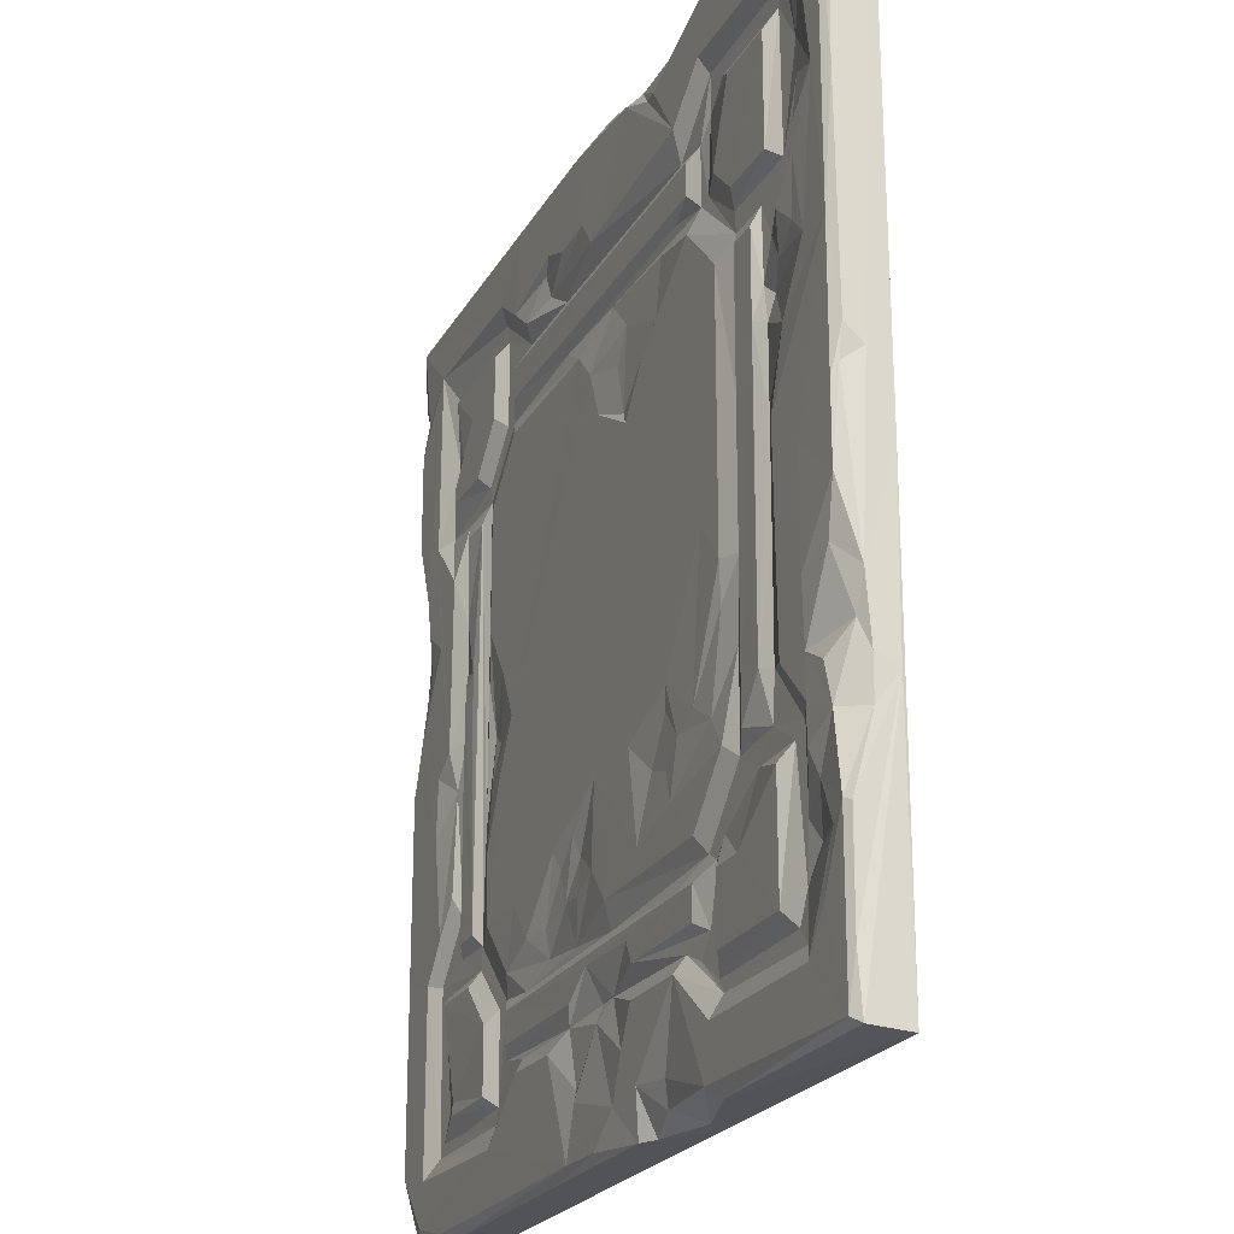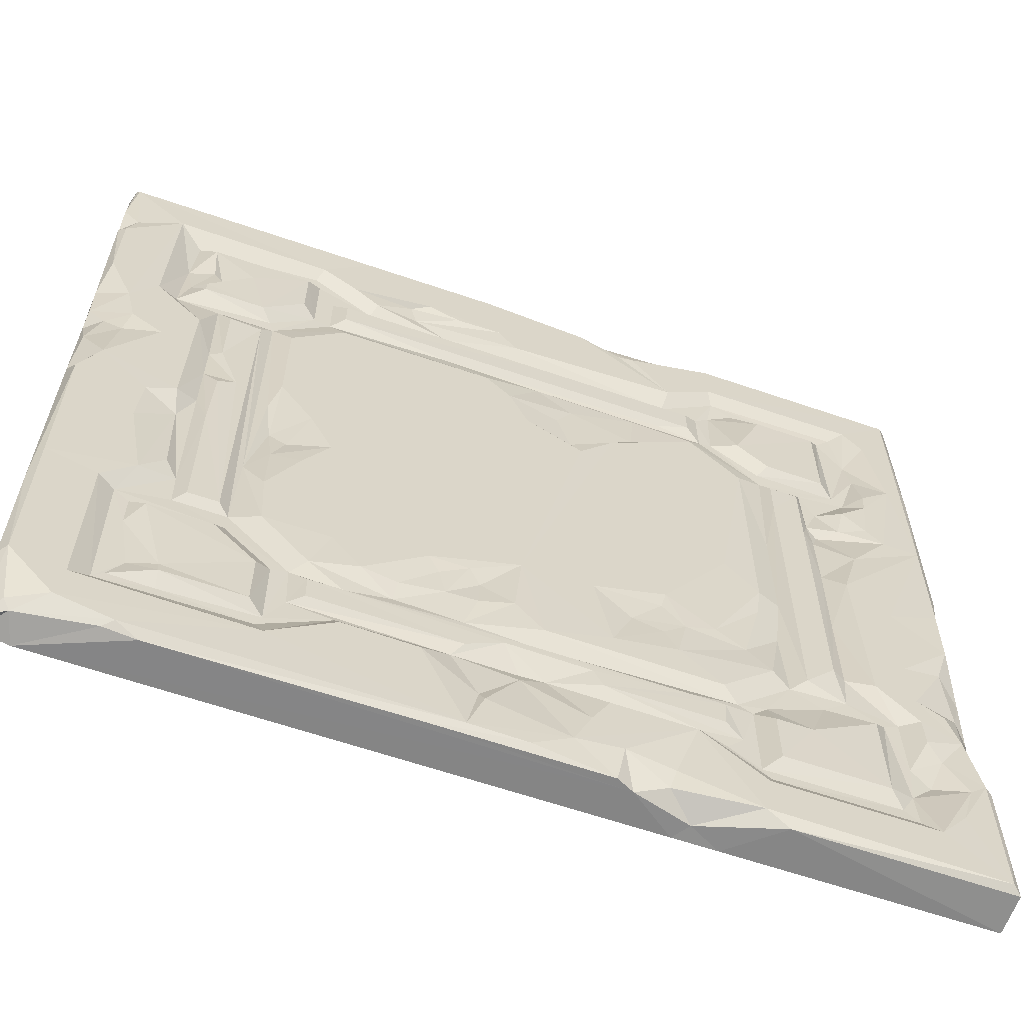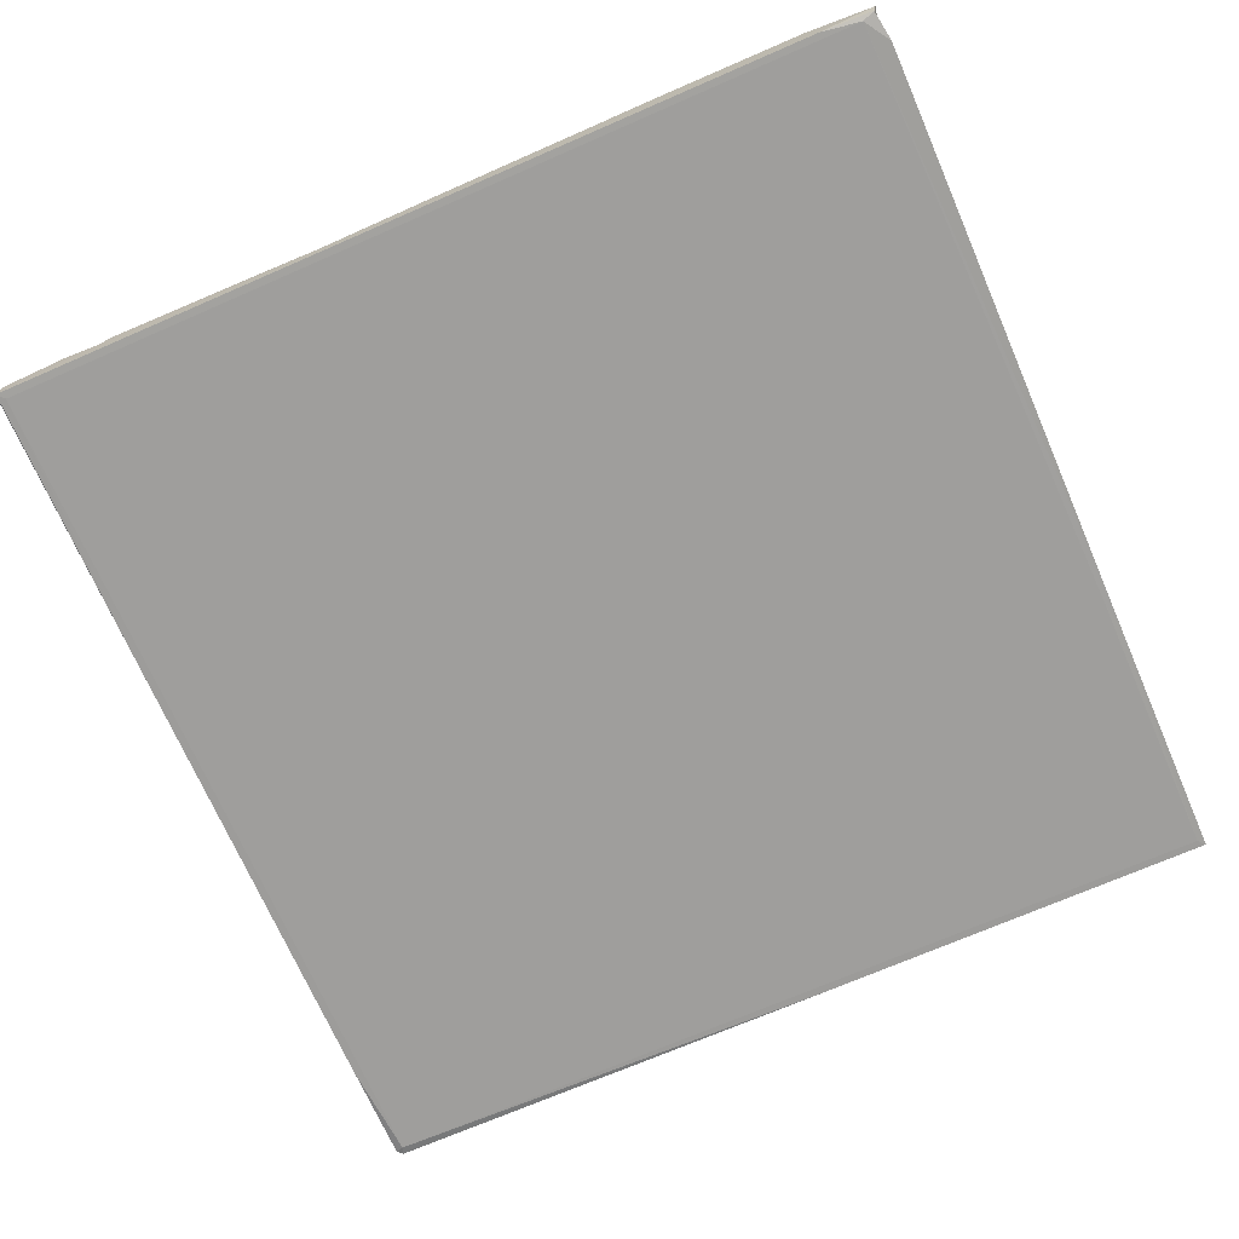
<metadata>
{"format":"obj","ext":"obj","renderer":"f3d","projection":"perspective","resolution":1024,"background":"white","views":[{"elev":-22.2,"azim":-112.2,"up":"+Z"},{"elev":-62.3,"azim":160.8,"up":"+Z"},{"elev":-70.9,"azim":113.5,"up":"+Y"}]}
</metadata>
<code>
v 4.707 -22.9 3.806
v -0.0166 -1.055 1.317
v -0.006836 -1.38 496.9
v 429.9 -2.409 136.3
v 124.7 -3.429 438.9
v 490.3 -2.976 312.6
v 340.1 2.61 59.83
v 443.1 -2.528 64.75
v 387.2 1.304 357.6
v 51.75 -2.429 450
v 69.15 -2.259 159.5
v 385.1 1.308 140.5
v 405.2 0.2023 358.2
v 57.19 2.727 260.7
v 375.8 -2.402 98.2
v 43.73 -2.545 371.4
v 93 1.252 333.7
v 430 -2.352 310.5
v 441.5 2.695 391.6
v 450.3 2.738 151.3
v 423.6 1.186 141.9
v 495.8 2.683 495.1
v 496 2.625 433.7
v 235.5 -2.684 69.45
v 142.3 1.308 92.77
v 4.313 2.658 4.644
v 357.7 1.302 76.81
v 4.392 2.544 253.1
v 366.9 -2.541 100.7
v 400.8 -2.268 376.4
v 98.28 -1.868 376.7
v 375.7 -2.403 52
v 188.1 -0.6748 155.2
v 460 2.71 204.9
v 430.2 -2.434 285.2
v 52.02 -2.397 49.85
v 263.1 2.709 455.5
v 76.42 1.201 357.9
v 266.1 -1.085 500
v 43.04 -1.564 459.1
v 35.82 2.621 32.33
v 33.81 -1.197 407
v 438.3 -1.457 418.1
v 156.5 1.012 487.8
v 267.5 2.629 30.53
v 248.7 1.304 171.7
v 192.4 1.27 352.2
v 48.79 2.692 350.7
v 171.4 0.1291 149.6
v 476.3 2.713 321
v 386.5 -0.8152 212.6
v 500 -5.728 443.4
v 500 -22.78 32.24
v 312.5 -0.9512 119.9
v 276.3 0.6248 153
v 164.5 1.301 133.3
v 200.1 1.296 125.2
v 171.2 0.184 175.9
v 498.7 -21.67 2.782
v 446.1 -0.8193 1.817
v 437.3 1.189 169.1
v 31.71 2.698 151.7
v 495.6 -22.9 495.5
v 31.25 2.703 382
v 365.7 -2.289 71.66
v 224 2.701 19.26
v 125.7 0.05373 499.5
v 172.9 -11.36 499.9
v 25.05 2.364 328.1
v 255.1 1.303 372
v 96.22 2.691 91.55
v 289.1 2.649 454.5
v 5.214 -5.83 157.3
v 179.8 -0.1098 364.5
v 379.2 -2.24 231.6
v 495.9 2.634 41.11
v 133.3 -2.538 71.08
v 423.4 1.296 357.7
v 500 -10.27 311.3
v 10.67 2.244 122.3
v 398.2 -2.533 367.4
v 125.2 -0.2432 157.3
v 200.3 -15.93 499
v 44.89 -2.57 63.67
v 0.6748 0.3825 83.45
v 124.3 2.616 495.5
v 457.8 2.701 237.5
v 65.36 -4.672 321.8
v 4.055 2.686 326.7
v 496 2.621 140.7
v 392.7 -0.6841 266.6
v 214.6 2.703 41.17
v 72.72 -2.406 366.4
v 440.2 2.581 340
v 46.91 1.603 298.4
v 332.4 1.308 120.4
v 257.8 1.305 88.55
v 339.9 2.107 440.1
v 85.16 -2.509 123.7
v 485 2.682 265.7
v 497.6 -3.617 287.6
v 314 -3.529 106.5
v 270.1 -1.021 142
v 131.1 1.3 243.6
v 233.6 -0.7104 498.2
v 121.6 -2.02 458.1
v -0.01953 -1.238 277.4
v 125.8 -2.52 98.36
v 50.25 -2.298 377.1
v 71.76 -2.363 328.1
v 450.6 -2.521 448.4
v 387.2 1.248 176.8
v 384 2.56 92.53
v 428 2.579 58.35
v 416.4 2.692 421.2
v 97.76 -2.314 365.7
v 292.1 -0.2719 141.6
v 155.8 -2.579 430.8
v 13.19 2.054 77.98
v 288.1 -0.9679 124.8
v 160.9 -1.661 402.4
v 358.7 0.7697 111.2
v 486.4 -7.312 3.21
v 59.17 2.648 116.1
v 249.6 -0.5081 61.17
v 4.521 -22.9 495.3
v 43.31 -2.403 129.1
v 195.8 -1.251 490.7
v 4.274 2.617 85.43
v 388.8 -3.35 238.5
v 293.1 -2.319 401.4
v 192.9 -4.743 0.00293
v 124.9 2.652 32.14
v 457.9 -2.122 129.2
v 176.8 -1.452 395.2
v 112.5 1.167 141.2
v 121.2 -2.425 42.61
v 318.4 -0.3618 456.3
v 441 2.541 442
v 69.17 -2.442 215.3
v 13.2 2.711 399.4
v 407 2.547 384
v 456.9 -2.423 44
v 107.9 -1.078 500
v 93.63 2.563 441.7
v 198.7 2.69 22.63
v 245.1 2.641 4.291
v 481.5 -22.79 0.165
v 0.008789 -9.647 142.6
v 155.6 -22.9 3.479
v 269.8 2.618 495.4
v 467.7 2.628 34.56
v 470.8 2.708 12.06
v 183.9 1.757 479.1
v 453.1 -3.785 413.3
v 69.05 -2.442 270.7
v 217.9 -0.2395 335.5
v 497.6 0.2976 499.4
v 42.5 -2.538 89.17
v 100.2 -2.477 220.4
v 237.4 -2.299 98.7
v 133.6 -2.333 102.6
v 326.7 1.303 225
v 270 0.4674 36.29
v 401.1 -2.307 135.8
v 298.3 1.303 152
v 117.8 -2.326 106.6
v 499.6 -13.44 0.8936
v 208.5 -21.51 500.1
v 215.8 -5.813 498.4
v 116.6 -0.02465 0.07617
v 339 -1.679 97.65
v 156.1 -1.958 67.07
v 369.8 1.316 212.3
v 102.5 -2.335 133.8
v 212.1 1.302 328.2
v 34.85 2.105 338.6
v 499.5 -5.546 325.5
v 391.3 -0.03609 499.8
v 2.401 0.3075 499.4
v 124.7 2.636 467.7
v 500 -0.06503 433.9
v 314.4 -1.644 443
v 36.71 -2.597 426.5
v 439 -1.217 225.6
v 33.72 2.704 239.1
v 355.4 1.288 237.5
v 496 2.628 238.9
v 428.3 -1.15 -0.005859
v 104.1 -3.253 182.5
v 158.6 0.4729 161
v 236.4 -2.505 399.5
v 58.11 2.598 383.9
v 209.3 1.304 173
v 341.6 -1.373 66.95
v 357.9 1.221 92.99
v 93.17 1.222 142.1
v 465.2 2.638 467.7
v 430.9 -2.523 367.8
v 129.7 2.739 7.192
v 428.4 1.614 65.43
v 378.6 -2.133 457.9
v 422.3 1.343 273.8
v 31.54 2.699 113.2
v -0.09961 -21.68 497.1
v 441.4 2.703 384.2
v 426.8 -2.562 49.8
v 126.1 -2.532 399.2
v 366 -2.343 428.4
v 172.4 0.7282 20.03
v 407.5 2.544 116.3
v 449.6 -2.281 122.1
v 401.7 -2.064 123.7
v 368.4 1.303 264
v 167.8 -22.8 0.168
v 160.5 1.225 93.06
v 441.5 2.613 116.2
v 206.9 1.201 76.62
v 375.3 2.452 467.2
v 348.2 2.67 495.2
v 500 -1.519 38.96
v 76.49 1.277 161.3
v 25.04 1.014 99.65
v 174.9 2.698 478.5
v 141.8 1.298 387.4
v 300.6 -0.1113 0.02832
v 92.84 1.295 357.7
v 407 1.228 142.1
v 175.4 -1.856 8.037
v 116.1 2.626 91.63
v 202.3 -0.05891 -0.009766
v 0.1738 -7.186 176.7
v 496.4 -22.9 9.826
v 357.7 1.303 423.5
v 299.9 2.723 58.72
v 499.8 -4.608 348.8
v 357.5 1.253 387.5
v 133.9 -2.368 428.5
v 4.802 2.333 215.2
v 64.29 -2.708 347.6
v 499.9 -22.77 499.4
v 32.11 2.714 132.1
v 384 2.606 58.36
v 496 2.596 379.9
v 100.1 -2.512 288.4
v 276.2 2.701 5.036
v 430.3 -2.356 250.3
v 357.8 1.247 407.1
v 168.5 1.301 187.3
v 481.9 2.708 345.8
v 251.9 2.625 440.3
v 16.98 2.429 143.5
v 29.23 -1.451 500
v 0.9121 0.5156 30.36
v 365.9 -2.305 397.5
v 141.8 0.5761 167.5
v 2.675 -21.5 500
v 59.46 -22.78 499.9
v 383.7 2.596 441.9
v 458.6 2.706 309.3
v 33.56 2.709 183.5
v 326.9 -22.81 499.9
v 152.7 2.714 446.5
v 114.6 -0.4491 202.4
v 430.4 -2.303 158.7
v 58.04 2.588 441.7
v 499.9 -0.06311 464.3
v 269.7 1.232 387.5
v 12.41 1.206 189.2
v 112.7 1.303 358.3
v -0.03711 -21.39 136.9
v 112.5 1.223 222.1
v 412.2 1.298 279
v 225.5 -0.5537 362.8
v 449.6 -2.331 102.3
v 323.2 0.01454 499.9
v 342.8 -2.352 430.8
v 4.422 2.641 495.2
v 32.7 -3.227 77.87
v 235 1.25 423.6
v 450.9 -2.438 50.3
v 354.5 2.713 452.1
v 33.93 2.628 467.8
v 204.7 2.61 59.78
v 294.8 -2.368 430.8
v 348.7 1.304 141
v 109.3 -2.424 450.1
v 51.85 -2.267 123.8
v 161.1 -13.96 0.6191
v 141.6 1.195 112.2
v 22.35 2.709 453.8
v 284 -1.585 67.26
v 375.7 -2.353 400.1
v 374.9 2.713 32.02
v 116.1 2.601 58.11
v 383.8 2.543 407.3
v 0.6348 -9.792 121.3
v 144 -22.77 0.1553
v 159.7 2.717 59.38
v 433.4 1.152 404.2
v 423.2 0.5002 311.8
v 479.6 0.1759 303.8
v 44.07 -1.886 41.56
v 216.1 -1.068 379.8
v 21.39 2.685 50.83
v 141.9 1.21 407
v 449.7 -2.283 391.2
v 467.3 2.568 368.1
v 0.2012 0.06415 392.3
v 142.4 -2.528 60.57
v 125.7 -2.576 49.14
v 2.219 -0.5263 260.8
v 398.8 -2.536 193.1
v 271.2 0.09973 123.7
v 307.4 2.71 461.8
v 32.2 2.716 368.1
v 0.1758 -22.79 230.8
v 142.1 1.217 423.7
v 248.8 -3.256 69.58
v 387.3 1.299 291.4
v 490.6 1.224 451.4
v 378.9 -2.536 44.33
v 423.7 1.202 229.2
v 54.29 2.713 155.1
v 70.96 -2.29 135.9
v 277.8 -2.4 102.5
v 52.45 -0.2114 331.2
v 236.9 1.24 112.3
v 442 2.743 247.2
v 499.9 -4.888 246.2
v 277.9 1.228 76.53
v 0.004883 -11.05 268.4
v 498.6 -21.56 500.1
v 455.9 -2.496 369.6
v 208.5 2.29 489.8
v 440.7 2.643 4.792
v 467.4 2.588 131.9
v 252.2 1.168 130.3
v 500 -0.1679 113.9
v 0.6406 -22.82 0.126
v 92.41 2.697 384.4
v 133.5 -2.379 397.6
v 490.2 -4.294 7.653
v 76.53 1.225 313.1
v 110.6 2.435 401.4
v 375.7 -2.39 448
v 143.7 1.317 76.49
v 212.2 1.291 87.49
v 69.35 -2.669 309.8
v 499.9 -7.751 499.7
v 244.7 1.299 346.6
v 58.9 2.62 58.21
f 249 104 270
f 132 148 215
f 1 233 63
f 189 148 132
f 339 79 53
f 126 1 63
f 276 39 169
f 53 79 241
f 276 169 333
f 85 254 271
f 156 140 14
f 90 34 100
f 320 268 9
f 337 20 90
f 343 76 168
f 171 340 2
f 26 41 200
f 266 341 193
f 144 253 257
f 208 31 345
f 208 345 5
f 52 241 79
f 121 306 248
f 131 255 268
f 169 258 262
f 68 44 67
f 339 330 79
f 236 52 79
f 295 352 71
f 351 157 274
f 26 129 305
f 210 200 299
f 90 152 337
f 123 60 336
f 143 152 294
f 27 331 196
f 32 114 207
f 152 143 337
f 201 243 113
f 81 91 320
f 313 13 165
f 199 30 334
f 23 250 198
f 157 47 74
f 46 47 176
f 259 293 346
f 324 186 14
f 181 283 278
f 263 181 86
f 181 278 86
f 106 181 263
f 77 311 108
f 161 162 328
f 167 99 175
f 134 337 143
f 337 134 20
f 287 145 10
f 65 331 27
f 109 10 193
f 322 143 294
f 235 195 7
f 286 351 163
f 324 127 242
f 324 261 186
f 81 320 9
f 30 142 206
f 142 293 296
f 325 127 11
f 165 122 12
f 12 286 163
f 15 211 113
f 46 194 47
f 200 41 133
f 200 133 299
f 310 311 77
f 303 133 41
f 41 305 119
f 175 325 197
f 160 197 17
f 173 299 137
f 195 294 7
f 294 235 7
f 118 238 106
f 108 295 230
f 311 352 295
f 213 165 4
f 133 137 299
f 137 133 303
f 81 78 13
f 16 48 316
f 247 323 35
f 177 69 316
f 165 228 21
f 156 344 222
f 116 227 38
f 245 160 17
f 311 36 352
f 198 219 22
f 255 209 346
f 282 138 315
f 192 121 131
f 32 65 29
f 81 237 255
f 255 237 268
f 29 65 196
f 255 248 209
f 131 121 248
f 109 193 31
f 233 1 150
f 219 220 22
f 242 62 324
f 242 80 62
f 56 136 82
f 47 194 270
f 93 116 38
f 160 272 264
f 35 329 247
f 260 329 308
f 94 334 308
f 168 221 53
f 240 327 48
f 16 240 48
f 307 206 19
f 32 243 114
f 32 15 243
f 290 175 136
f 290 136 56
f 20 61 185
f 100 87 329
f 297 271 149
f 237 81 9
f 9 268 237
f 129 297 80
f 11 127 324
f 16 64 42
f 142 259 115
f 115 259 139
f 266 145 345
f 10 145 266
f 165 12 313
f 217 113 211
f 134 4 265
f 4 165 21
f 32 195 65
f 158 22 220
f 158 267 22
f 188 90 100
f 90 188 339
f 107 309 89
f 52 350 241
f 267 350 52
f 173 284 299
f 171 26 200
f 196 97 216
f 218 347 25
f 218 216 348
f 348 24 218
f 342 238 306
f 331 97 196
f 306 238 318
f 118 285 280
f 335 105 151
f 253 86 278
f 110 93 38
f 281 8 143
f 134 265 20
f 171 2 26
f 343 153 76
f 81 199 78
f 85 129 254
f 69 141 316
f 231 146 66
f 231 132 146
f 196 65 27
f 303 36 137
f 349 156 95
f 349 95 88
f 349 110 344
f 14 186 89
f 50 260 308
f 68 258 169
f 128 68 83
f 351 274 70
f 163 351 70
f 342 192 135
f 93 16 109
f 109 16 42
f 199 81 30
f 81 255 293
f 295 71 230
f 42 141 184
f 99 325 175
f 99 288 325
f 288 159 127
f 288 127 325
f 238 5 106
f 111 346 202
f 213 29 165
f 313 51 130
f 310 173 137
f 62 73 269
f 116 109 31
f 201 217 275
f 287 10 106
f 212 275 217
f 127 204 242
f 204 80 242
f 279 119 223
f 328 57 46
f 328 290 57
f 34 87 100
f 229 210 146
f 187 70 268
f 116 31 208
f 91 313 130
f 130 51 75
f 138 183 72
f 183 37 72
f 89 141 69
f 349 88 110
f 327 110 88
f 71 352 124
f 232 239 269
f 314 338 103
f 166 46 176
f 103 46 55
f 119 129 223
f 305 129 119
f 227 17 38
f 104 272 270
f 167 108 230
f 182 244 23
f 66 299 92
f 12 122 286
f 123 343 168
f 39 170 169
f 283 291 278
f 292 97 331
f 41 26 305
f 282 98 138
f 98 183 138
f 251 263 335
f 16 316 64
f 316 141 64
f 334 307 155
f 265 247 185
f 90 20 34
f 224 263 86
f 66 45 246
f 192 342 121
f 186 28 89
f 232 271 317
f 178 236 79
f 20 265 61
f 292 125 319
f 225 47 270
f 177 316 48
f 62 80 252
f 93 240 16
f 82 256 191
f 256 82 264
f 314 103 120
f 120 103 55
f 256 264 272
f 49 56 191
f 315 151 220
f 282 315 220
f 114 243 201
f 114 201 8
f 201 113 217
f 235 292 195
f 313 12 112
f 112 12 174
f 219 282 220
f 342 135 225
f 174 163 187
f 122 96 286
f 286 96 351
f 173 77 218
f 321 22 267
f 52 182 321
f 52 321 267
f 244 250 23
f 233 53 241
f 229 132 289
f 298 150 1
f 285 277 234
f 290 56 57
f 57 56 49
f 194 58 249
f 55 46 166
f 85 271 297
f 301 13 78
f 244 182 236
f 236 182 52
f 214 268 320
f 100 101 330
f 105 170 39
f 228 13 273
f 301 273 13
f 335 128 170
f 236 178 250
f 50 250 178
f 62 252 73
f 101 302 6
f 46 57 194
f 57 33 194
f 10 184 40
f 263 154 335
f 154 224 128
f 263 224 154
f 271 340 317
f 232 149 271
f 341 266 345
f 172 161 326
f 223 129 80
f 58 191 249
f 159 223 204
f 117 120 55
f 54 120 117
f 268 70 192
f 95 89 69
f 189 246 336
f 197 344 17
f 281 207 114
f 163 70 187
f 224 44 128
f 68 128 44
f 330 101 79
f 100 329 260
f 315 37 151
f 326 338 314
f 64 141 42
f 106 40 181
f 164 45 125
f 139 155 43
f 254 129 26
f 117 55 166
f 136 190 82
f 200 229 289
f 171 200 289
f 170 128 83
f 236 250 244
f 130 75 214
f 287 106 5
f 107 89 28
f 111 155 139
f 24 319 125
f 92 24 125
f 261 269 239
f 261 239 186
f 321 198 22
f 77 25 347
f 77 347 218
f 170 83 169
f 153 152 76
f 336 294 153
f 18 301 199
f 101 6 79
f 6 178 79
f 187 268 214
f 127 159 204
f 261 62 269
f 137 36 311
f 342 116 208
f 176 157 351
f 166 176 351
f 327 177 48
f 12 163 174
f 83 68 169
f 182 23 321
f 84 119 279
f 130 214 320
f 170 105 335
f 156 14 95
f 143 322 207
f 122 102 96
f 102 54 96
f 148 59 233
f 76 152 90
f 339 221 76
f 53 221 339
f 51 187 75
f 157 74 304
f 74 135 304
f 116 93 109
f 92 299 284
f 92 284 24
f 194 249 270
f 35 94 329
f 88 95 69
f 14 89 95
f 265 185 61
f 292 319 97
f 108 167 162
f 218 24 173
f 173 24 284
f 102 326 120
f 336 246 294
f 294 246 235
f 250 50 308
f 340 298 1
f 317 1 126
f 338 46 103
f 3 309 205
f 71 167 230
f 101 100 302
f 157 176 47
f 164 125 292
f 107 332 205
f 309 3 278
f 24 348 97
f 319 24 97
f 289 132 215
f 99 124 288
f 109 42 184
f 183 251 37
f 338 328 46
f 226 231 147
f 142 115 19
f 300 19 115
f 245 116 270
f 270 272 245
f 172 102 122
f 288 124 352
f 80 73 252
f 74 47 225
f 35 18 94
f 199 334 94
f 65 195 292
f 204 223 80
f 60 189 336
f 40 184 283
f 153 123 336
f 241 350 333
f 149 73 80
f 126 262 258
f 34 185 87
f 154 128 335
f 146 132 229
f 246 45 164
f 140 11 324
f 141 89 278
f 142 19 206
f 68 144 258
f 67 144 68
f 287 5 145
f 160 190 197
f 275 8 201
f 126 63 262
f 63 233 241
f 100 260 302
f 274 157 304
f 37 335 151
f 49 191 33
f 123 59 148
f 334 30 206
f 334 206 307
f 307 43 155
f 207 322 32
f 307 300 43
f 268 192 131
f 110 38 344
f 344 38 17
f 339 76 90
f 235 164 292
f 203 228 273
f 39 276 151
f 158 179 333
f 172 29 196
f 172 196 216
f 195 322 294
f 184 291 283
f 58 33 191
f 162 175 290
f 190 264 82
f 285 183 98
f 91 130 320
f 165 13 228
f 351 96 166
f 56 82 191
f 96 54 166
f 116 17 227
f 265 21 323
f 171 298 340
f 172 326 102
f 309 107 205
f 84 352 36
f 273 18 35
f 229 200 210
f 233 59 53
f 84 41 119
f 147 231 66
f 348 216 97
f 220 179 158
f 181 40 283
f 312 232 332
f 30 293 142
f 18 273 301
f 300 115 139
f 346 139 259
f 146 210 299
f 213 4 134
f 212 213 134
f 312 107 28
f 247 329 185
f 249 256 104
f 143 8 275
f 192 304 135
f 232 312 239
f 131 248 255
f 3 180 278
f 33 58 194
f 140 156 222
f 155 111 198
f 288 84 159
f 276 220 151
f 199 301 78
f 18 199 94
f 135 74 225
f 39 151 105
f 202 277 219
f 29 172 122
f 21 228 323
f 323 228 203
f 332 232 317
f 251 335 37
f 184 141 291
f 43 300 139
f 143 207 281
f 126 257 205
f 277 209 234
f 162 290 328
f 213 217 211
f 213 212 217
f 215 233 150
f 298 215 150
f 110 240 93
f 25 108 216
f 167 175 162
f 218 25 216
f 168 53 59
f 73 149 232
f 285 118 251
f 166 54 117
f 197 222 344
f 159 279 223
f 224 86 44
f 44 86 67
f 270 116 225
f 116 342 225
f 219 277 282
f 118 106 263
f 80 297 149
f 308 329 94
f 116 245 17
f 248 306 280
f 306 318 280
f 187 214 75
f 239 28 186
f 330 188 100
f 10 40 106
f 215 148 233
f 235 246 164
f 293 255 346
f 15 32 29
f 15 29 213
f 137 311 310
f 108 162 216
f 161 216 162
f 326 314 120
f 57 49 33
f 15 213 211
f 342 208 238
f 208 5 238
f 226 189 132
f 153 294 152
f 231 226 132
f 88 69 327
f 87 185 329
f 11 140 222
f 156 349 344
f 136 175 190
f 76 221 168
f 340 1 317
f 179 276 333
f 60 123 148
f 189 60 148
f 15 113 243
f 138 72 315
f 2 254 26
f 165 29 122
f 70 274 304
f 250 308 198
f 254 2 271
f 111 202 198
f 159 84 279
f 126 258 257
f 202 346 277
f 209 277 346
f 63 241 262
f 333 169 262
f 81 293 30
f 86 144 67
f 144 86 253
f 247 265 323
f 158 350 267
f 10 266 193
f 209 248 234
f 31 193 341
f 276 179 220
f 45 66 125
f 66 92 125
f 190 160 264
f 123 168 59
f 191 256 249
f 11 222 325
f 118 318 238
f 248 280 234
f 160 245 272
f 35 323 203
f 309 278 89
f 326 328 338
f 240 110 327
f 285 234 280
f 112 174 51
f 282 277 98
f 71 124 99
f 265 4 21
f 72 37 315
f 35 203 273
f 345 145 5
f 302 260 50
f 190 175 197
f 171 289 298
f 180 3 205
f 257 180 205
f 334 155 308
f 313 81 13
f 81 313 91
f 307 19 300
f 73 232 269
f 167 71 99
f 134 275 212
f 291 141 278
f 293 259 296
f 172 216 161
f 142 296 259
f 298 289 215
f 321 23 198
f 129 85 297
f 77 108 25
f 102 120 54
f 325 222 197
f 6 302 50
f 256 272 104
f 327 69 177
f 62 261 324
f 183 285 251
f 144 257 258
f 202 219 198
f 121 342 306
f 173 310 77
f 108 311 295
f 313 112 51
f 20 185 34
f 118 280 318
f 277 285 98
f 107 312 332
f 317 126 205
f 332 317 205
f 70 304 192
f 239 312 28
f 308 155 198
f 109 184 10
f 66 146 299
f 140 324 14
f 226 147 246
f 246 147 66
f 189 226 246
f 333 262 241
f 322 195 32
f 6 50 178
f 326 161 328
f 275 134 143
f 174 187 51
f 281 114 8
f 346 111 139
f 65 292 331
f 84 303 41
f 253 180 257
f 278 180 253
f 251 118 263
f 339 188 330
f 2 340 271
f 345 31 341
f 123 153 343
f 350 158 333
f 36 303 84
f 84 288 352

</code>
